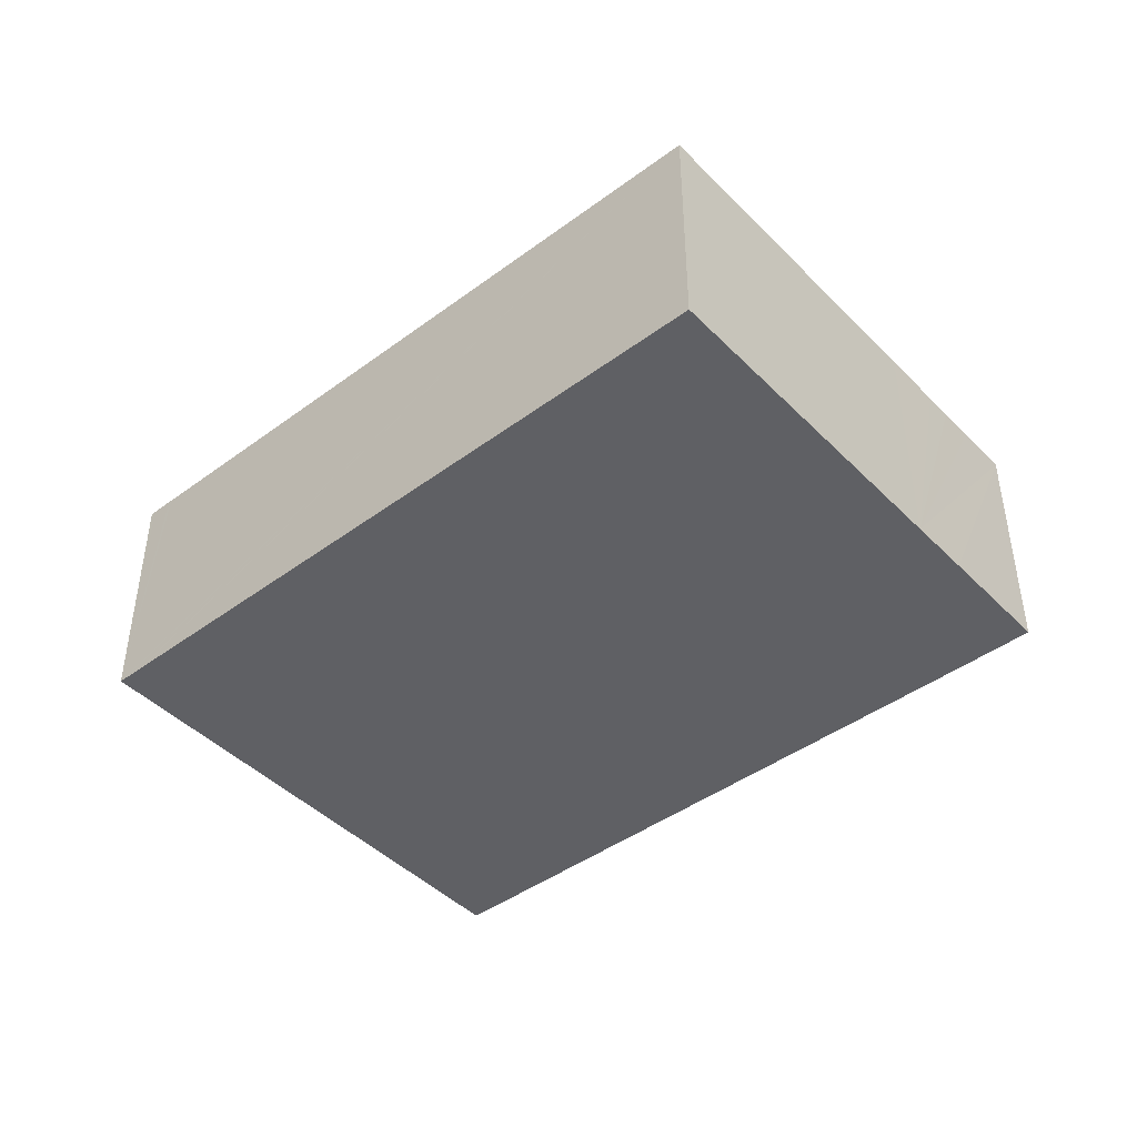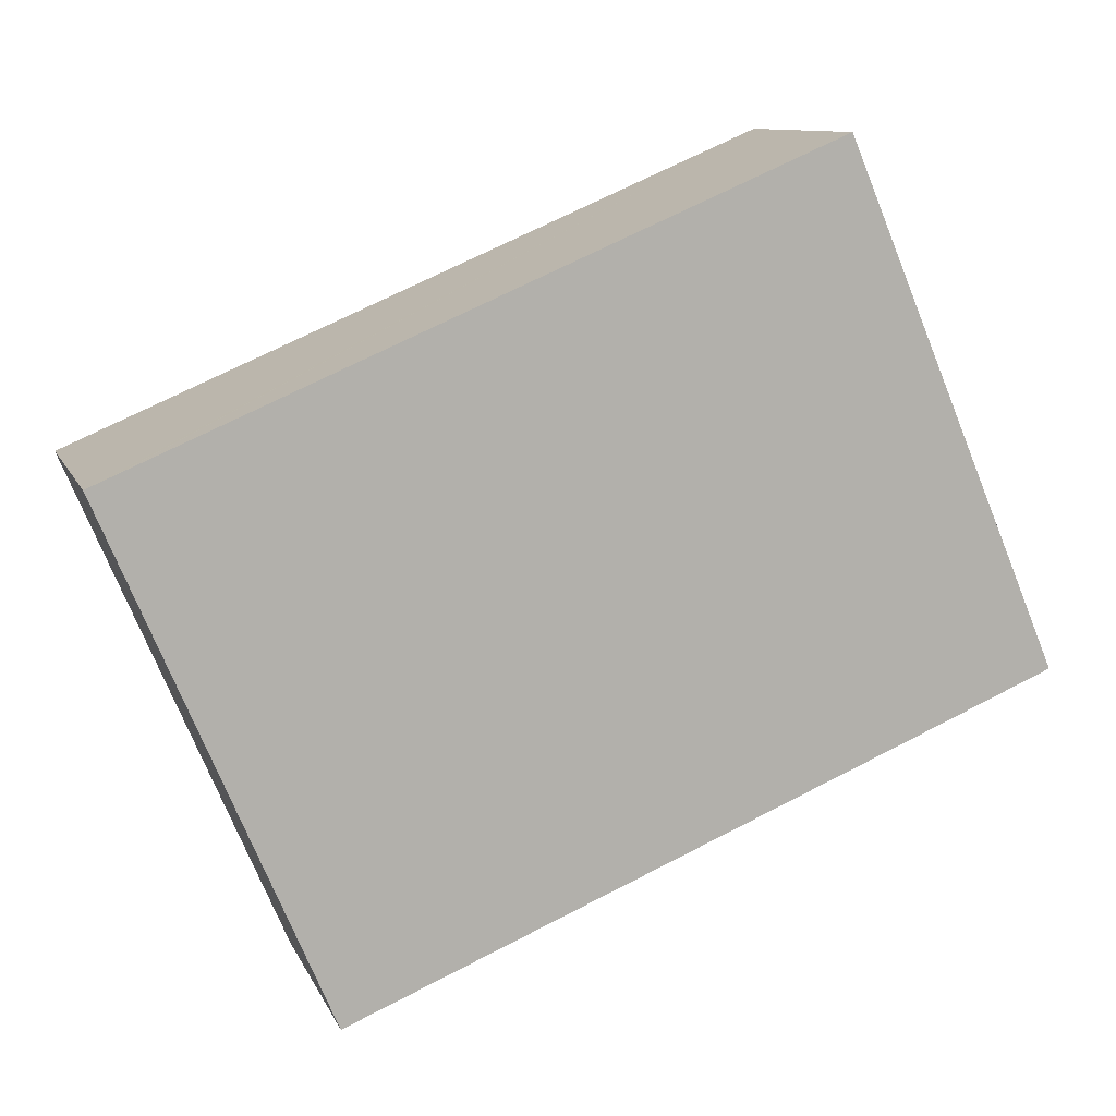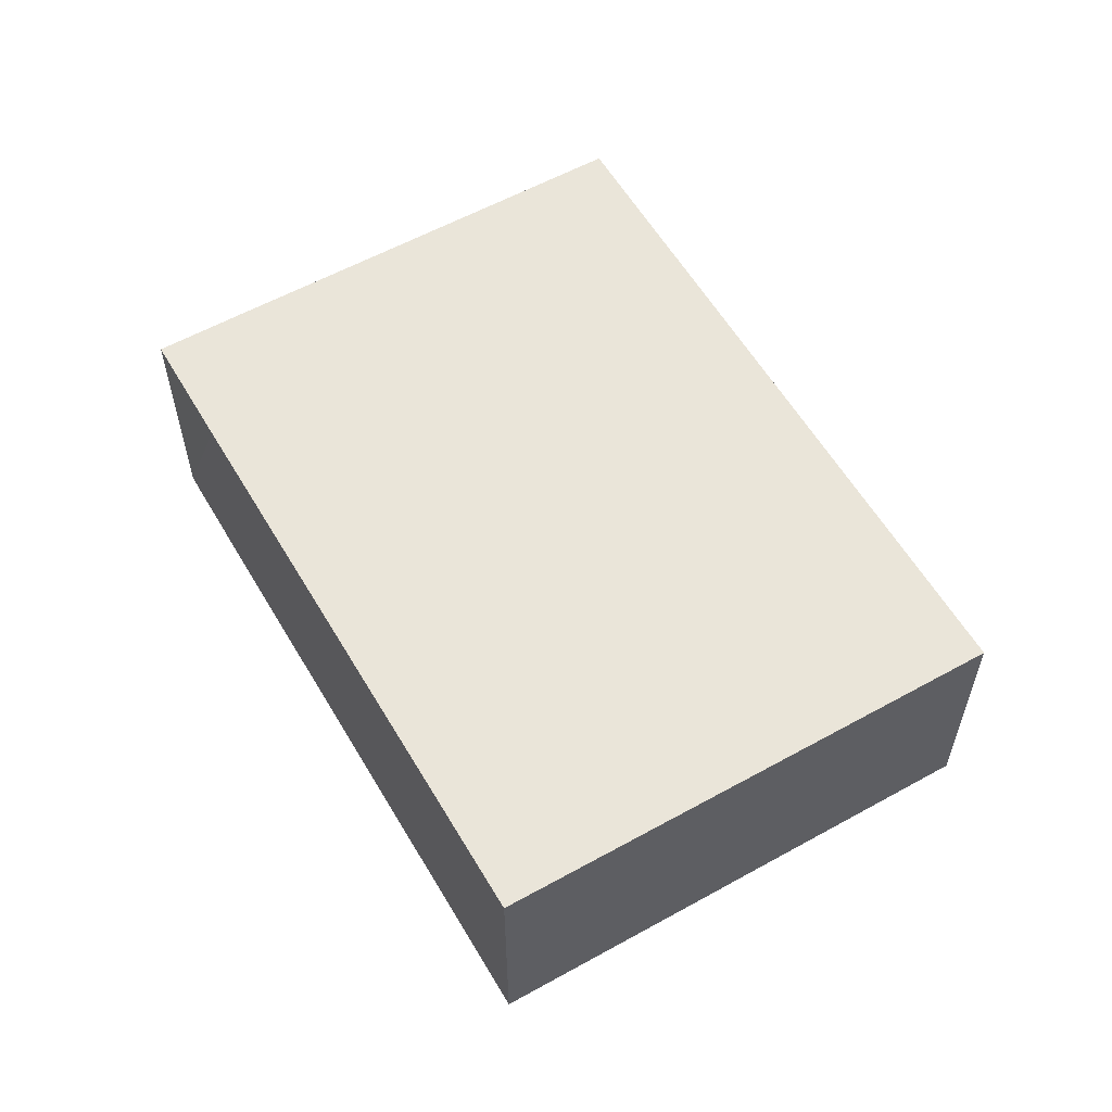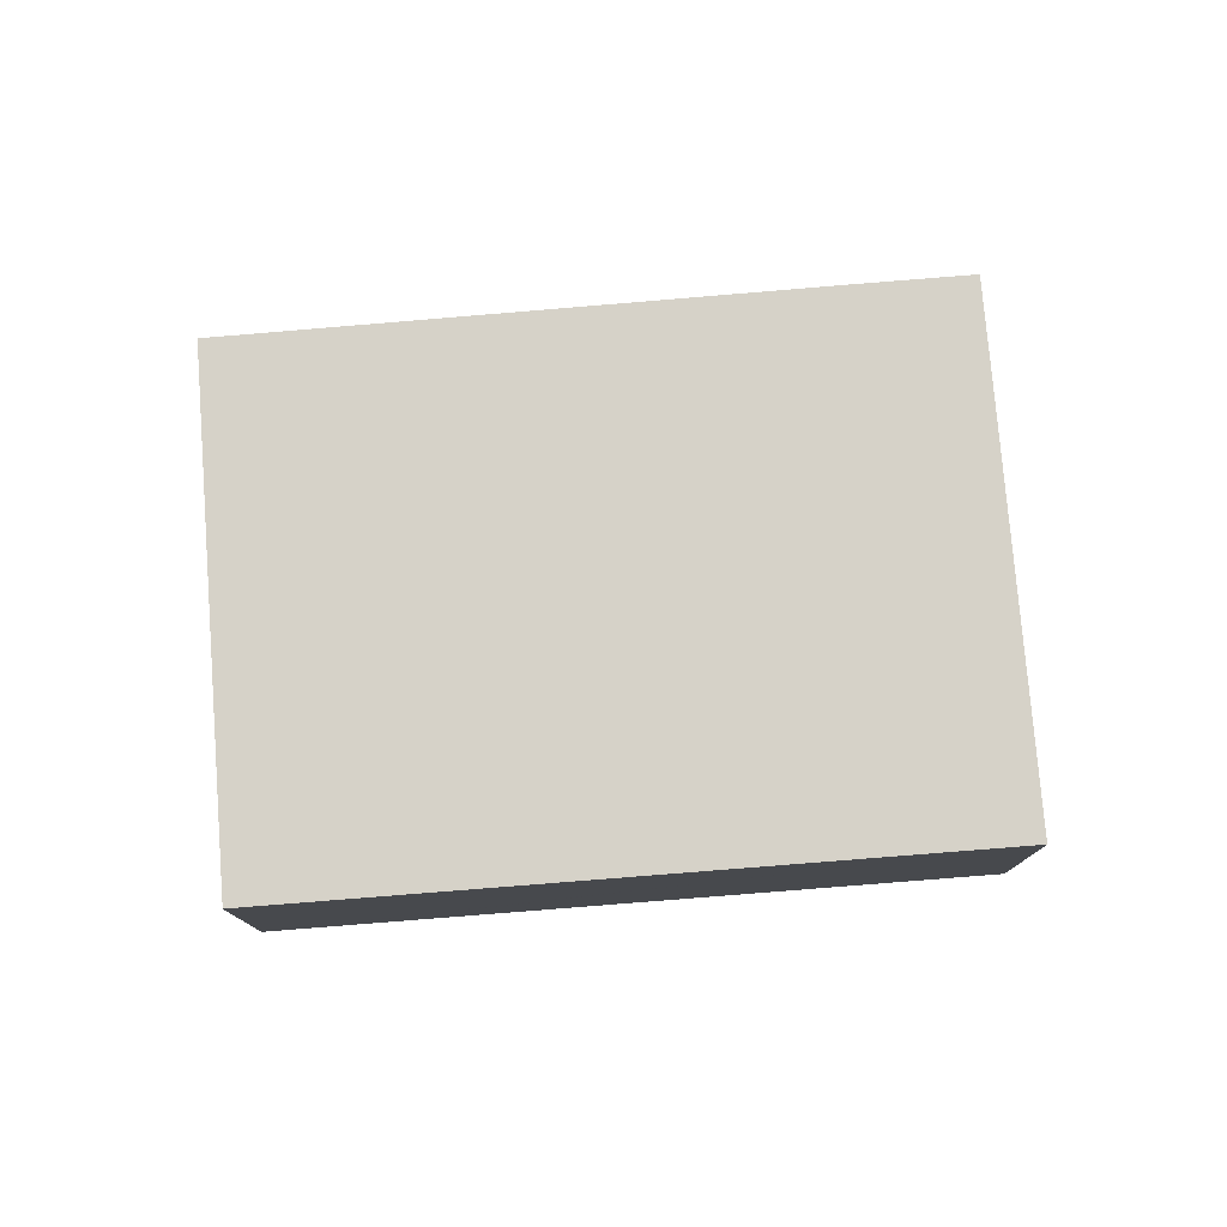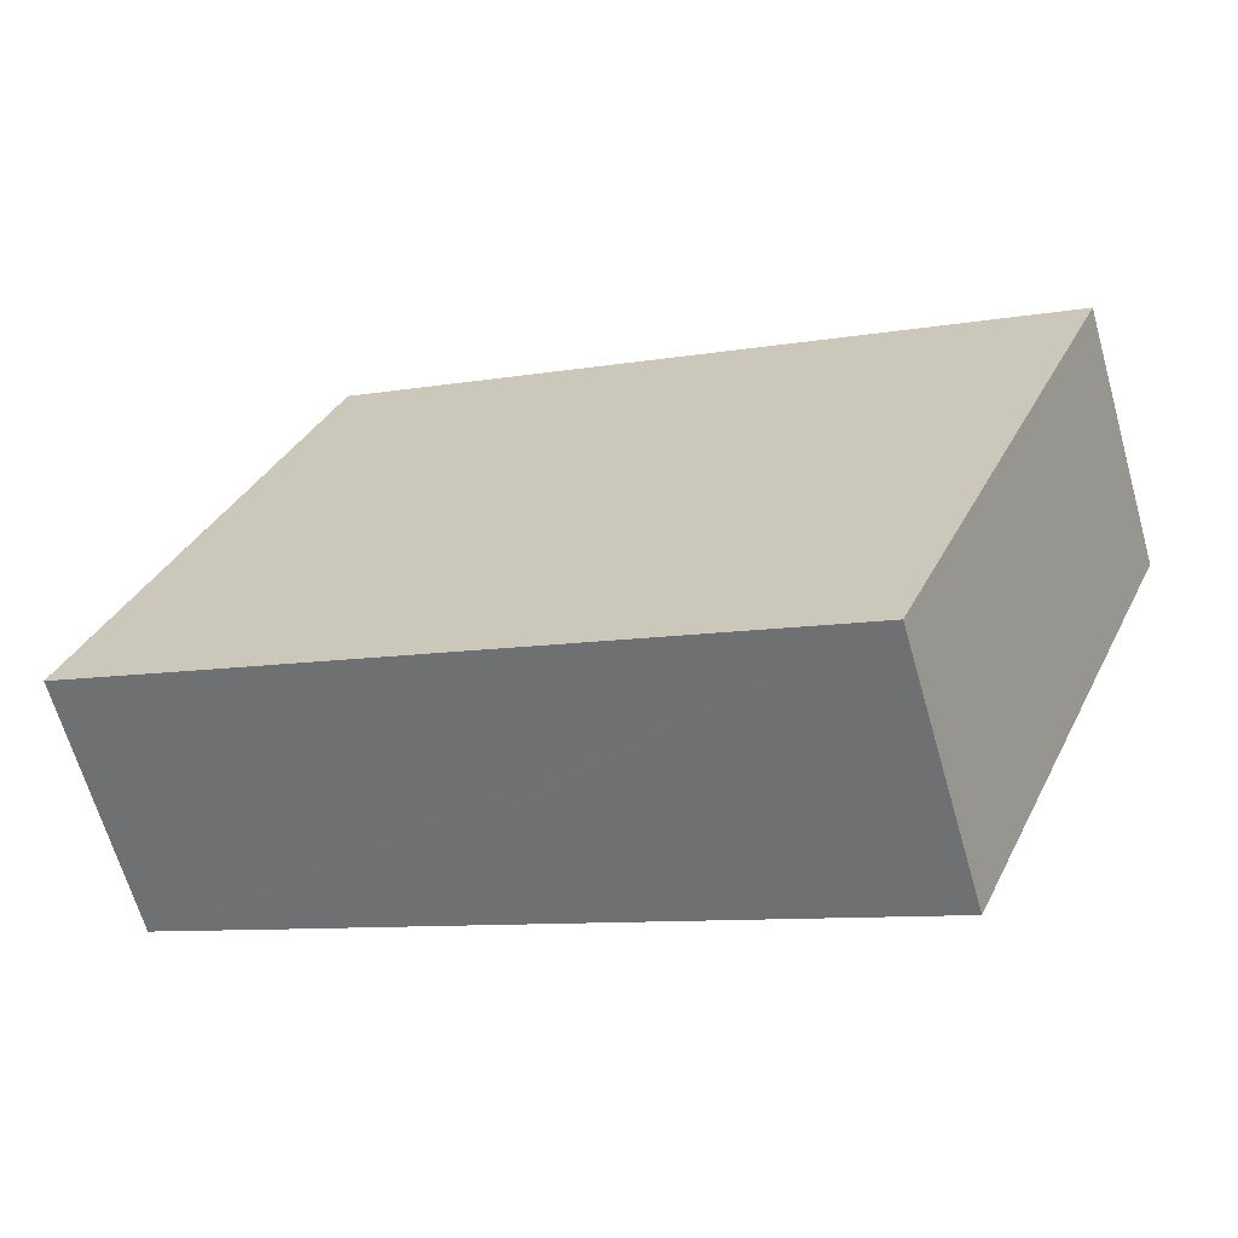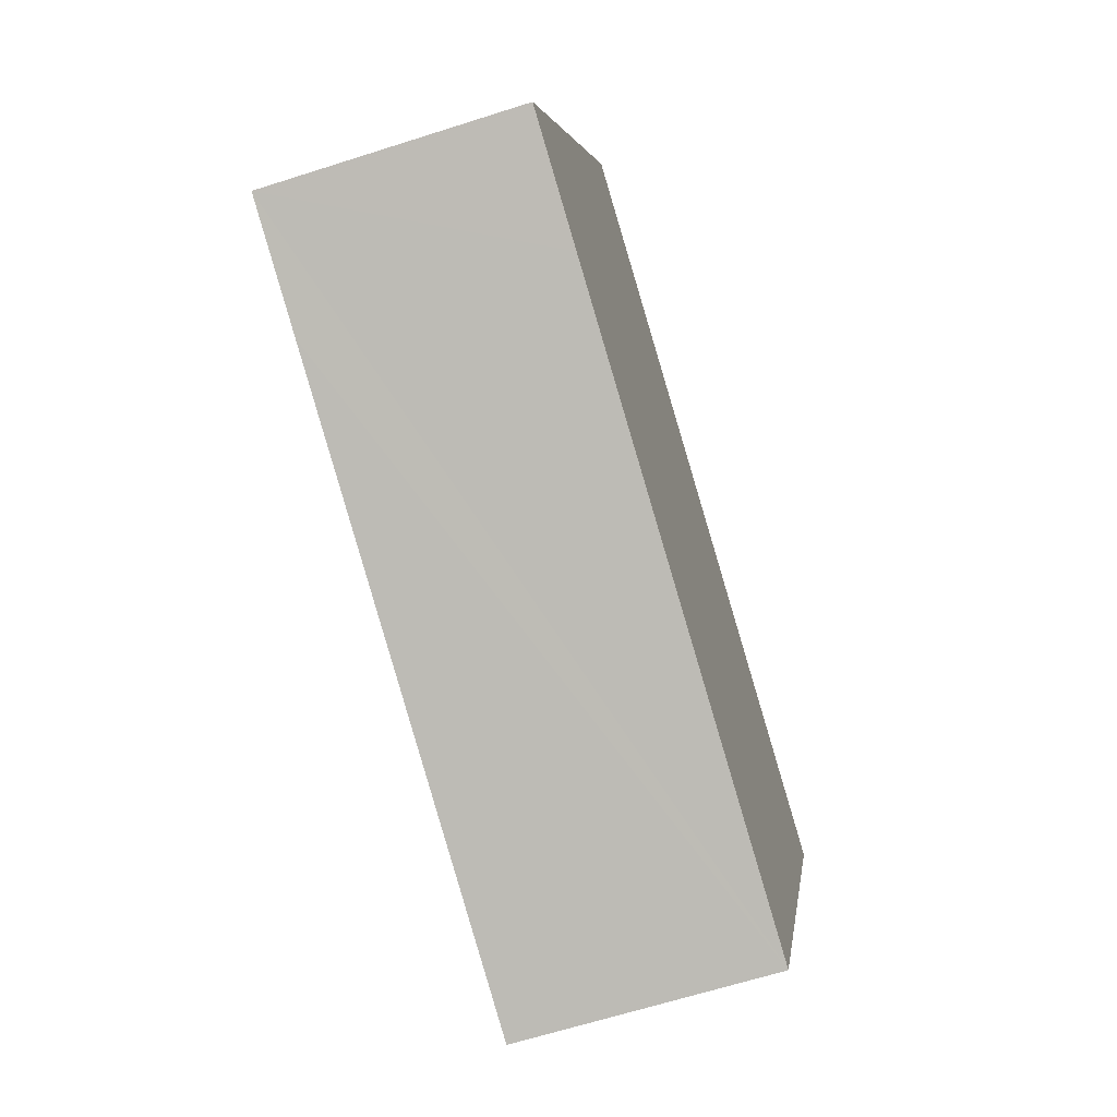
<metadata>
{"format":"obj","ext":"obj","renderer":"f3d","projection":"perspective","resolution":1024,"background":"white","views":[{"elev":-44.4,"azim":17.8,"up":"+Y"},{"elev":10.4,"azim":-16.5,"up":"+Z"},{"elev":57.9,"azim":-142.9,"up":"+Y"},{"elev":77.7,"azim":-27.5,"up":"+Y"},{"elev":-65.0,"azim":-164.1,"up":"+Z"},{"elev":-64.5,"azim":107.9,"up":"+Z"}]}
</metadata>
<code>
v  0.826 7.578 -1.946
v  24.09 7.578 -8.021
v  6.504 7.578 -15.32
v  0 7.578 4.64e-16
v  0.144 7.578 0.061
v  0.79 7.578 0.336
v  0.909 7.578 0.386
v  3.538 7.578 1.504
v  3.665 7.578 1.558
v  21.16 7.578 8.997
v  27.72 7.578 -6.502
v  27.02 7.578 -4.852
v  25.42 7.578 -1.061
v  26.57 7.578 -3.773
v  26.22 7.578 -2.952
v  0 0 0
v  0.144 -3.735e-18 0.061
v  0.79 -2.057e-17 0.336
v  0.909 -2.364e-17 0.386
v  3.538 -9.209e-17 1.504
v  3.665 -9.54e-17 1.558
v  21.16 -5.509e-16 8.997
v  25.42 6.497e-17 -1.061
v  26.22 1.808e-16 -2.952
v  27.72 3.981e-16 -6.502
v  27.02 2.971e-16 -4.852
v  26.57 2.31e-16 -3.773
v  24.09 4.911e-16 -8.021
v  6.504 9.38e-16 -15.32
v  0.826 1.192e-16 -1.946
g defaultobject
f 1 2 3
f 2 1 4
f 2 4 5
f 2 5 6
f 2 6 7
f 2 7 8
f 2 8 9
f 2 9 10
f 2 10 11
f 11 10 12
f 12 10 13
f 12 13 14
f 14 13 15
f 16 5 4
f 5 16 6
f 6 16 7
f 7 16 8
f 8 16 9
f 9 16 10
f 10 16 17
f 10 17 18
f 10 18 19
f 10 19 20
f 10 20 21
f 10 21 22
f 22 13 10
f 13 22 23
f 13 23 15
f 15 23 14
f 14 23 12
f 12 23 11
f 11 23 24
f 11 24 25
f 25 24 26
f 26 24 27
f 25 2 11
f 2 25 3
f 3 25 28
f 3 28 29
f 1 16 4
f 16 1 3
f 16 3 30
f 30 3 29
f 21 23 22
f 23 21 24
f 24 21 27
f 27 21 26
f 26 21 25
f 25 21 28
f 28 21 29
f 29 21 20
f 29 20 19
f 29 19 18
f 29 18 17
f 29 17 16
f 29 16 30

</code>
